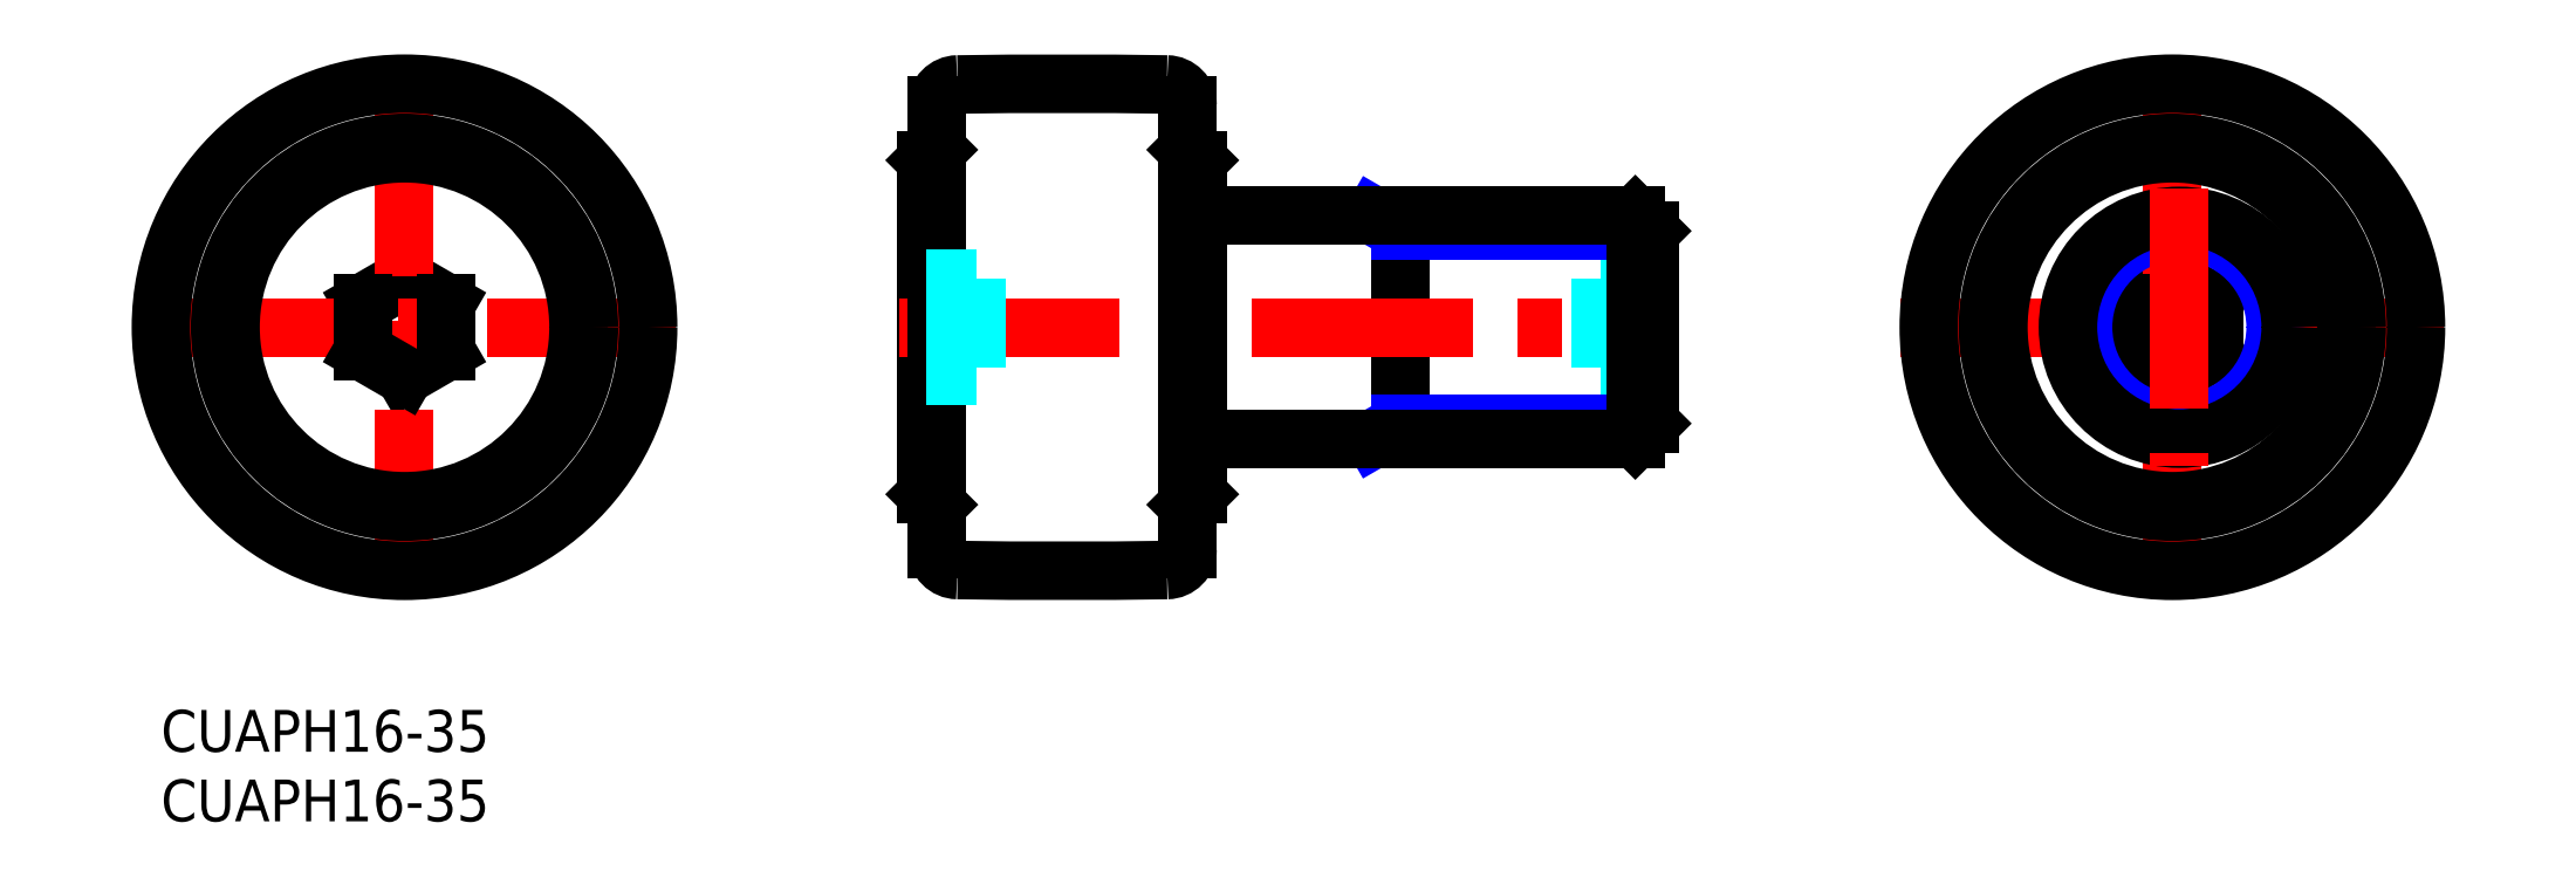
<metadata>
{"format":"dxf","ext":"dxf","renderer":"ezdxf+matplotlib","layout":"modelspace","background":"white","min_lineweight":24,"dpi":150}
</metadata>
<code>
0
SECTION
2
ENTITIES
0
INSERT
8
MSM_CONTINUOUS
2
*U15
10
0
20
0
30
0
0
INSERT
8
MSM_CONTINUOUS
2
*U16
10
0
20
0
30
0
0
LINE
8
MSM_NARROW
10
87.13
20
35.5
30
0
11
89
21
34.42
31
0
0
LINE
8
MSM_CONTINUOUS
10
55
20
39.5
30
0
11
55
21
15.5
31
0
0
LINE
8
MSM_NARROW
10
89
20
20.58
30
0
11
87.13
21
19.5
31
0
0
LINE
8
MSM_CONTINUOUS
10
55.75
20
40.25
30
0
11
55
21
39.5
31
0
0
LINE
8
MSM_CONTINUOUS
10
55.75
20
14.75
30
0
11
55
21
15.5
31
0
0
LINE
8
MSM_CONTINUOUS
10
17.5
20
30.96
30
0
11
14.5
21
29.23
31
0
0
LINE
8
MSM_CONTINUOUS
10
20.5
20
25.77
30
0
11
17.5
21
24.04
31
0
0
LINE
8
MSM_CONTINUOUS
10
20.5
20
29.23
30
0
11
17.5
21
30.96
31
0
0
LINE
8
MSM_CENTER
10
-2
20
27.5
30
0
11
37
21
27.5
31
0
0
LINE
8
MSM_CENTER
10
17.5
20
47
30
0
11
17.5
21
8
31
0
0
LINE
8
MSM_CONTINUOUS
10
20.5
20
29.23
30
0
11
20.5
21
25.77
31
0
0
LINE
8
MSM_CONTINUOUS
10
89
20
35.5
30
0
11
89
21
19.5
31
0
0
LINE
8
MSM_CENTER
10
53
20
27.5
30
0
11
109
21
27.5
31
0
0
LINE
8
MSM_CONTINUOUS
10
55.75
20
43.44
30
0
11
55.75
21
11.56
31
0
0
LINE
8
MSM_CONTINUOUS
10
73.75
20
43.44
30
0
11
73.75
21
11.56
31
0
0
LINE
8
MSM_CONTINUOUS
10
17.5
20
24.04
30
0
11
14.5
21
25.77
31
0
0
LINE
8
MSM_CONTINUOUS
10
14.5
20
29.23
30
0
11
14.5
21
25.77
31
0
0
CIRCLE
8
MSM_CONTINUOUS
10
17.5
20
27.5
30
0
40
13.25
0
CIRCLE
8
MSM_CONTINUOUS
10
17.5
20
27.5
30
0
40
17.5
0
CIRCLE
8
MSM_CONTINUOUS
10
17.5
20
27.5
30
0
40
12.5
0
LINE
8
MSM_DASHED
10
55
20
24.04
30
0
11
58.6
21
24.04
31
0
0
LINE
8
MSM_DASHED
10
55
20
25.77
30
0
11
58.6
21
25.77
31
0
0
LINE
8
MSM_DASHED
10
55
20
29.23
30
0
11
58.6
21
29.23
31
0
0
LINE
8
MSM_DASHED
10
58.6
20
30.96
30
0
11
58.6
21
24.04
31
0
0
LINE
8
MSM_DASHED
10
55
20
30.96
30
0
11
58.6
21
30.96
31
0
0
LINE
8
MSM_DASHED
10
107
20
24.04
30
0
11
103.4
21
24.04
31
0
0
LINE
8
MSM_DASHED
10
107
20
25.77
30
0
11
103.4
21
25.77
31
0
0
LINE
8
MSM_DASHED
10
107
20
29.23
30
0
11
103.4
21
29.23
31
0
0
LINE
8
MSM_DASHED
10
103.4
20
30.96
30
0
11
103.4
21
24.04
31
0
0
LINE
8
MSM_DASHED
10
107
20
30.96
30
0
11
103.4
21
30.96
31
0
0
LINE
8
MSM_NARROW
10
89
20
20.58
30
0
11
107
21
20.58
31
0
0
LINE
8
MSM_NARROW
10
89
20
34.42
30
0
11
107
21
34.42
31
0
0
LINE
8
MSM_CONTINUOUS
10
107
20
20.58
30
0
11
107
21
34.42
31
0
0
LINE
8
MSM_CONTINUOUS
10
107
20
20.58
30
0
11
105.9
21
19.5
31
0
0
LINE
8
MSM_CONTINUOUS
10
105.9
20
19.5
30
0
11
105.9
21
35.5
31
0
0
LINE
8
MSM_CONTINUOUS
10
105.9
20
35.5
30
0
11
107
21
34.42
31
0
0
LINE
8
MSM_CONTINUOUS
10
74.5
20
35.5
30
0
11
105.9
21
35.5
31
0
0
LINE
8
MSM_CONTINUOUS
10
74.5
20
19.5
30
0
11
105.9
21
19.5
31
0
0
LINE
8
MSM_CONTINUOUS
10
74.5
20
39.5
30
0
11
74.5
21
15.5
31
0
0
LINE
8
MSM_CONTINUOUS
10
73.75
20
40.25
30
0
11
74.5
21
39.5
31
0
0
LINE
8
MSM_CONTINUOUS
10
73.75
20
14.75
30
0
11
74.5
21
15.5
31
0
0
ARC
8
MSM_CONTINUOUS
10
64.75
20
-455
30
0
40
500
50
89.14
51
90.86
0
ARC
8
MSM_CONTINUOUS
10
72.25
20
43.44
30
0
40
1.5
50
0
51
89.14
0
ARC
8
MSM_CONTINUOUS
10
57.25
20
43.44
30
0
40
1.5
50
90.86
51
180
0
ARC
8
MSM_CONTINUOUS
10
64.75
20
510
30
0
40
500
50
269.1
51
270.9
0
ARC
8
MSM_CONTINUOUS
10
57.25
20
11.56
30
0
40
1.5
50
180
51
269.1
0
ARC
8
MSM_CONTINUOUS
10
72.25
20
11.56
30
0
40
1.5
50
270.9
51
0
0
LINE
8
MSM_CONTINUOUS
10
144.5
20
30.96
30
0
11
141.5
21
29.23
31
0
0
LINE
8
MSM_CONTINUOUS
10
147.5
20
25.77
30
0
11
144.5
21
24.04
31
0
0
LINE
8
MSM_CONTINUOUS
10
147.5
20
29.23
30
0
11
144.5
21
30.96
31
0
0
LINE
8
MSM_CENTER
10
125
20
27.5
30
0
11
164
21
27.5
31
0
0
LINE
8
MSM_CENTER
10
144.5
20
47
30
0
11
144.5
21
8
31
0
0
LINE
8
MSM_CONTINUOUS
10
147.5
20
29.23
30
0
11
147.5
21
25.77
31
0
0
LINE
8
MSM_CONTINUOUS
10
144.5
20
24.04
30
0
11
141.5
21
25.77
31
0
0
LINE
8
MSM_CONTINUOUS
10
141.5
20
29.23
30
0
11
141.5
21
25.77
31
0
0
CIRCLE
8
MSM_CONTINUOUS
10
144.5
20
27.5
30
0
40
17.5
0
CIRCLE
8
MSM_CONTINUOUS
10
144.5
20
27.5
30
0
40
13.25
0
CIRCLE
8
MSM_CONTINUOUS
10
144.5
20
27.5
30
0
40
12.5
0
CIRCLE
8
MSM_NARROW
10
145
20
27.5
30
0
40
6.917
0
CIRCLE
8
MSM_CONTINUOUS
10
145
20
27.5
30
0
40
8
0
LINE
8
MSM_CENTER
10
145
20
37.5
30
0
11
145
21
17.5
31
0
0
ENDSEC
0
EOF

</code>
